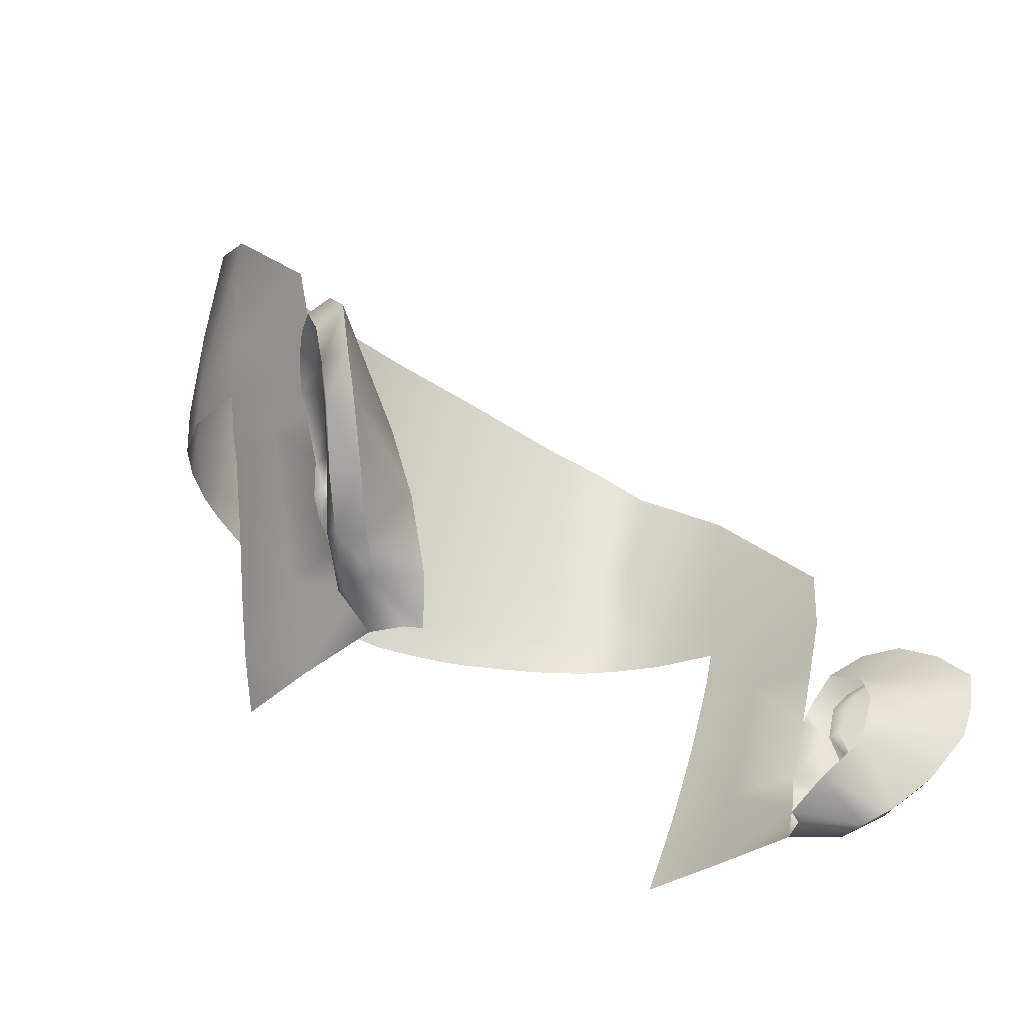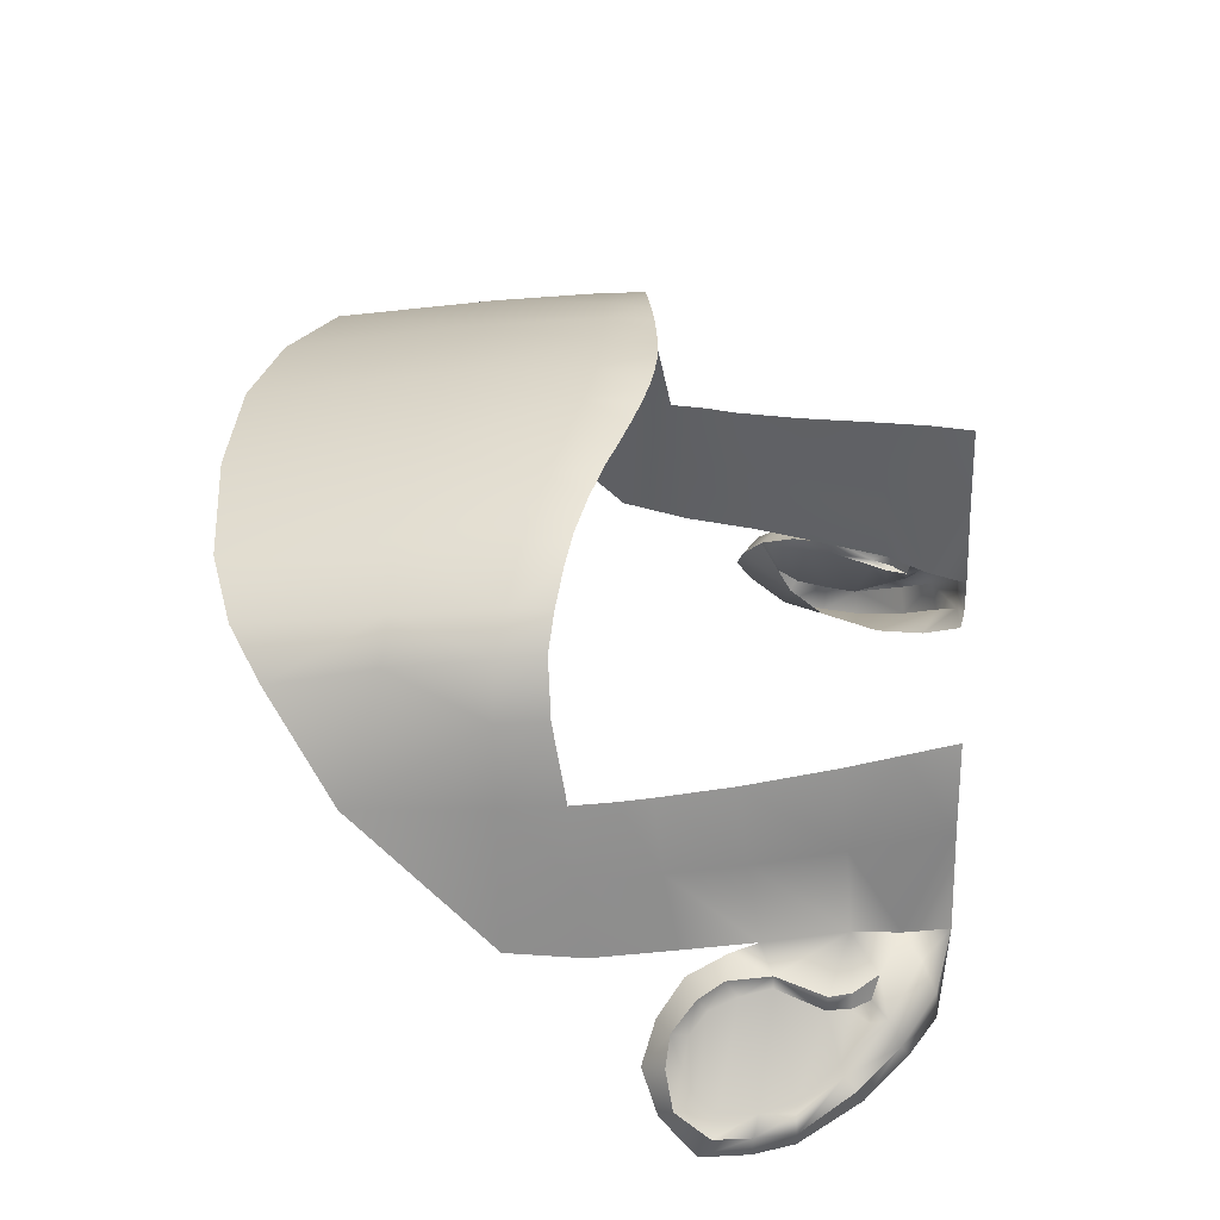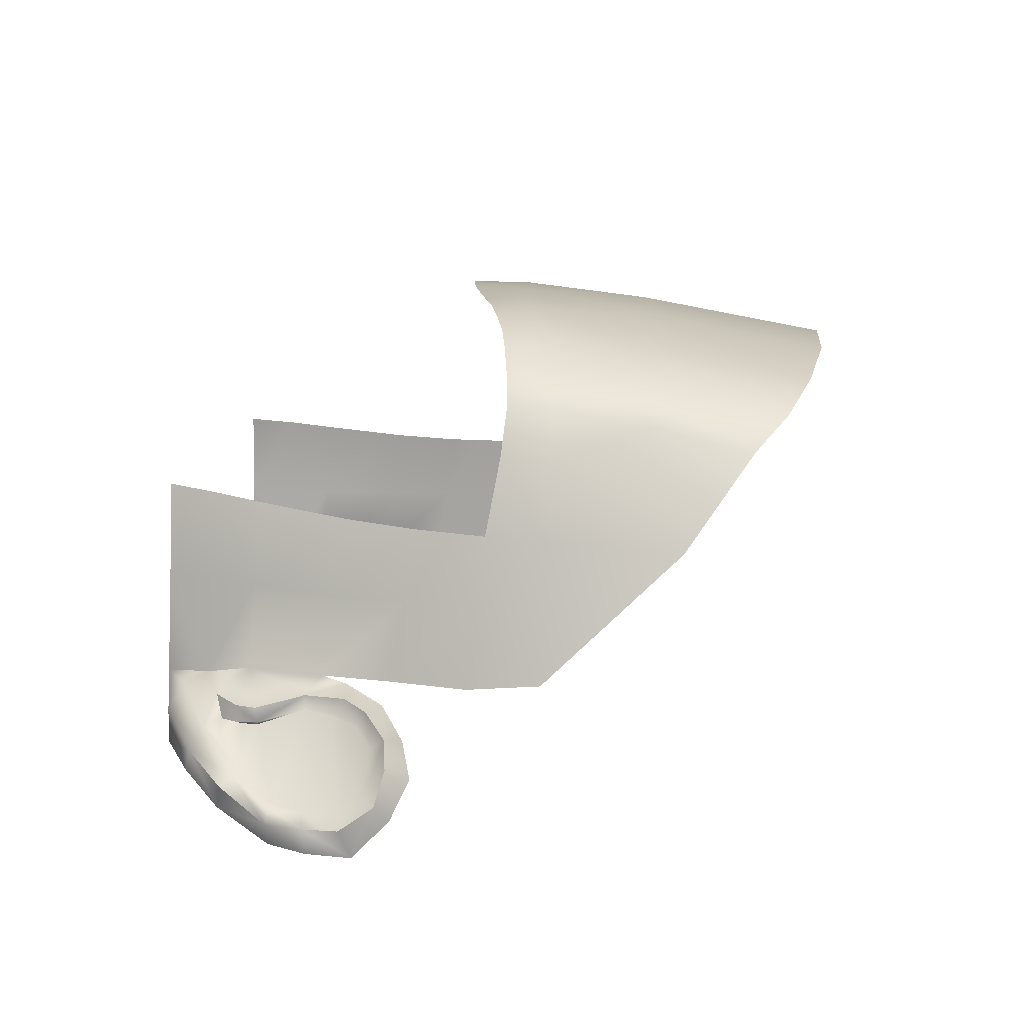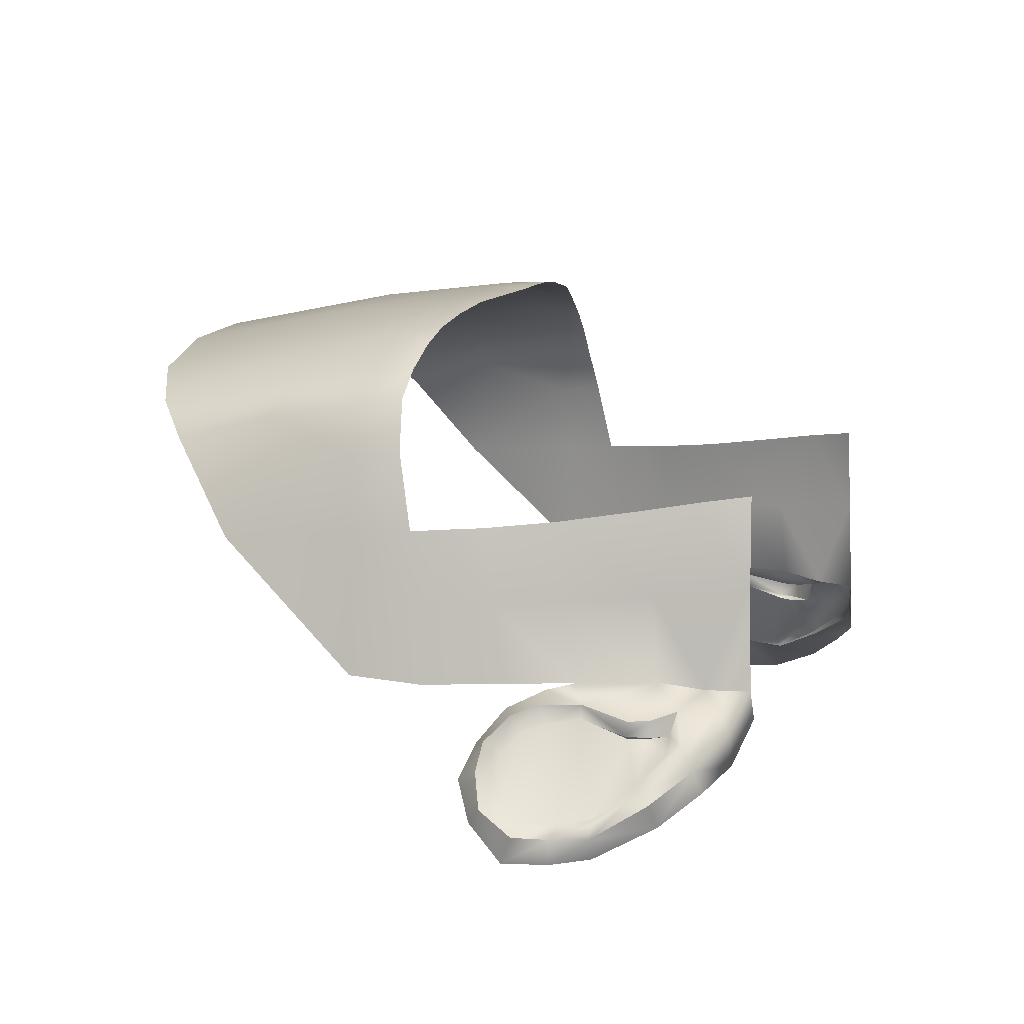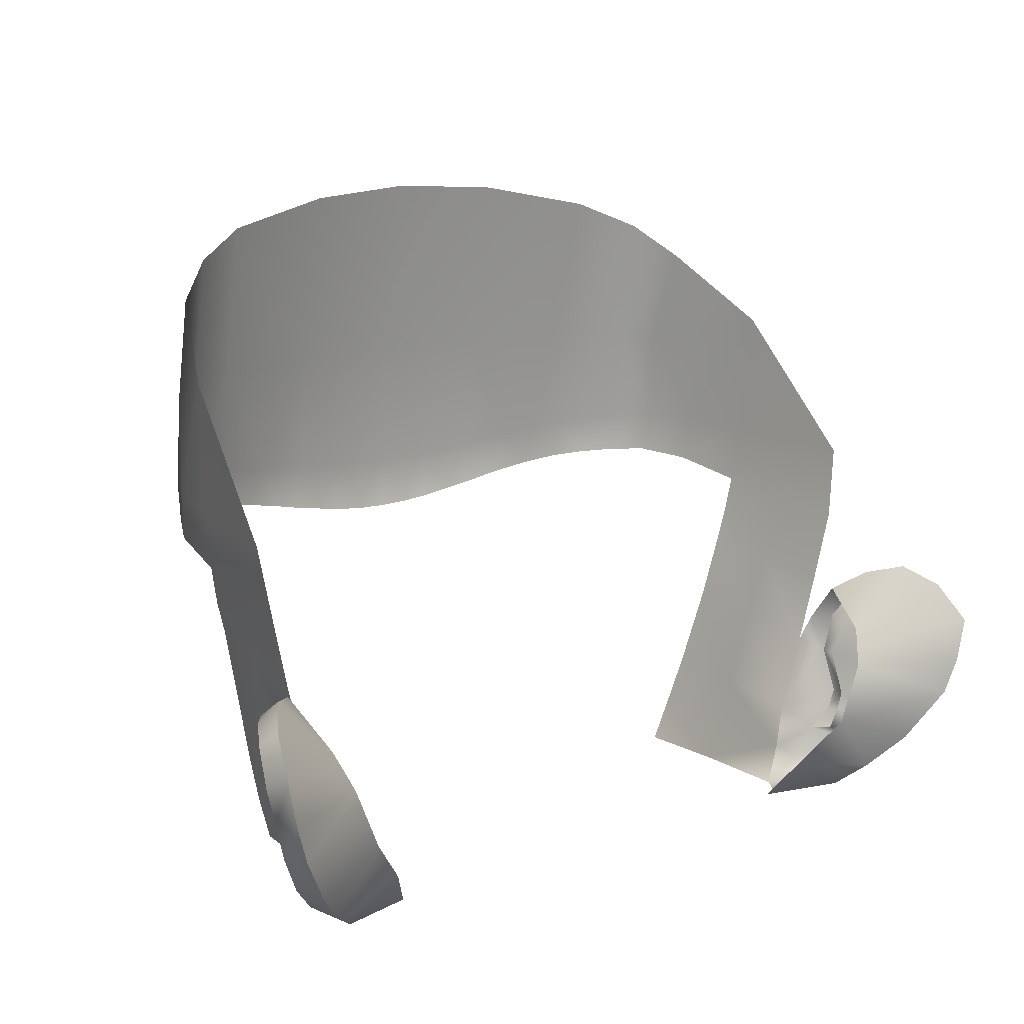
<metadata>
{"format":"obj","ext":"obj","renderer":"f3d","projection":"perspective","resolution":1024,"background":"white","views":[{"elev":-36.4,"azim":137.0,"up":"+Y"},{"elev":32.8,"azim":-81.9,"up":"+Z"},{"elev":9.4,"azim":91.8,"up":"+Z"},{"elev":8.9,"azim":-71.3,"up":"+Z"},{"elev":13.2,"azim":143.2,"up":"+Y"}]}
</metadata>
<code>
g M_Head
v 0.05488 -0.002231 0.02598
v 0.05251 -0.01001 0.02576
v 0.05169 -0.009428 0.04425
v 0.05646 0.007222 0.04267
v 0.05755 0.005981 0.0274
v 0.05319 -0.000251 0.05953
v 0.0503 -0.009087 0.06068
v 0.05582 0.009026 0.05804
v 0.05966 0.02454 0.05575
v 0.06086 0.0225 0.04159
v 0.06184 0.02002 0.02707
v 0.06258 0.03713 0.05444
v 0.06414 0.03533 0.04101
v 0.06525 0.03248 0.02688
v 0.06412 0.0429 0.05414
v 0.06708 0.04828 0.04041
v 0.06852 0.04662 0.02626
v 0.06543 0.05 0.05365
v 0.07061 0.06001 0.02752
v 0.06699 0.06091 0.05316
v 0.06338 0.05272 0.0678
v 0.06825 0.08542 0.05112
v 0.06402 0.06149 0.0668
v 0.05904 0.05381 0.07691
v 0.06054 0.0794 0.07298
v 0.061 0.09826 0.06832
v 0.06003 0.0619 0.07589
v 0.05414 0.0535 0.08184
v 0.05393 0.07937 0.07868
v 0.05367 0.1048 0.07427
v 0.05412 0.06125 0.08141
v 0.04825 0.05296 0.08591
v 0.04301 0.08013 0.08494
v 0.04284 0.1098 0.07974
v 0.02139 0.07999 0.09048
v 0.02117 0.1142 0.08383
v 1.387e-18 0.1156 0.08552
v 0.04265 0.05996 0.08798
v 0.04251 0.05228 0.08874
v 0.03566 0.05106 0.09099
v 0.03115 0.0582 0.09166
v 0.02831 0.04951 0.09278
v 0.02152 0.05688 0.09349
v 0.02227 0.04815 0.09348
v 0.01671 0.04712 0.09405
v 0.01057 0.05572 0.09473
v 0.01096 0.04614 0.0946
v 0.005727 0.04546 0.09521
v 1.387e-18 0.08004 0.09229
v -0.02139 0.07999 0.09048
v -0.02117 0.1142 0.08383
v -0.04284 0.1098 0.07974
v 1.387e-18 0.0553 0.095
v 1.387e-18 0.04524 0.09546
v -0.005727 0.04546 0.09521
v -0.01057 0.05572 0.09473
v -0.01096 0.04614 0.0946
v -0.01671 0.04712 0.09405
v -0.02152 0.05688 0.09349
v -0.02227 0.04815 0.09348
v -0.02831 0.04951 0.09278
v -0.03115 0.0582 0.09166
v -0.03566 0.05106 0.09099
v -0.04301 0.08013 0.08494
v -0.05367 0.1048 0.07427
v -0.04265 0.05996 0.08798
v -0.04251 0.05228 0.08874
v -0.04825 0.05296 0.08591
v -0.05412 0.06125 0.08141
v -0.05414 0.0535 0.08184
v -0.05393 0.07937 0.07868
v -0.061 0.09826 0.06832
v -0.06003 0.0619 0.07589
v -0.05904 0.05381 0.07691
v -0.06054 0.0794 0.07298
v -0.06825 0.08542 0.05112
v -0.06402 0.06149 0.0668
v -0.06338 0.05272 0.0678
v -0.06699 0.06091 0.05316
v -0.07061 0.06001 0.02752
v -0.06543 0.05 0.05365
v -0.06708 0.04828 0.04041
v -0.06852 0.04662 0.02626
v -0.06412 0.0429 0.05414
v -0.06525 0.03248 0.02688
v -0.06414 0.03533 0.04101
v -0.06258 0.03713 0.05444
v -0.06184 0.02002 0.02707
v -0.06086 0.0225 0.04159
v -0.05966 0.02454 0.05575
v -0.05755 0.005981 0.0274
v -0.05646 0.007222 0.04267
v -0.05582 0.009026 0.05804
v -0.05488 -0.002231 0.02598
v -0.05319 -0.000251 0.05953
v -0.05169 -0.009428 0.04425
v -0.05251 -0.01001 0.02576
v -0.0503 -0.009087 0.06068
v 0.06468 0.02496 0.01335
v 0.07109 0.03531 0.01737
v 0.0668 0.03132 0.02282
v 0.07635 0.03699 0.01174
v 0.08035 0.03367 0.00535
v 0.08219 0.02707 -0.0008247
v 0.06219 0.01821 0.009954
v 0.08055 0.01868 -0.0006684
v 0.07825 0.01183 0.0003271
v 0.05767 0.006805 0.009777
v 0.07207 0.001765 0.005156
v 0.0663 -0.004742 0.01034
v 0.0503 -0.002379 0.01477
v 0.06111 -0.008731 0.01429
v 0.0462 -0.009483 0.01934
v 0.04944 -0.009985 0.02062
v 0.06433 0.00178 0.01952
v 0.06693 0.004803 0.01956
v 0.06589 0.005805 0.01903
v 0.06817 0.008867 0.01985
v 0.06702 0.008845 0.01918
v 0.06654 0.01725 0.02193
v 0.06668 0.01733 0.02457
v 0.06806 0.008518 0.02252
v 0.06669 0.00481 0.02262
v 0.06693 0.004803 0.01956
v 0.06292 0.0007663 0.0237
v 0.06433 0.00178 0.01952
v 0.06821 0.02253 0.02095
v 0.06885 0.02479 0.02448
v 0.07085 0.02718 0.01974
v 0.07204 0.02884 0.02288
v 0.07357 0.02981 0.01676
v 0.07584 0.03249 0.01878
v 0.07721 0.03032 0.01268
v 0.07902 0.03284 0.01424
v 0.08228 0.03109 0.008412
v 0.07917 0.02789 0.008828
v 0.07964 0.02442 0.006377
v 0.08339 0.02489 0.004418
v 0.0784 0.01805 0.006083
v 0.08191 0.01831 0.00426
v 0.07598 0.01222 0.007062
v 0.06702 0.008845 0.01918
v 0.0786 0.01204 0.007166
v 0.07188 0.00577 0.01221
v 0.06589 0.005805 0.01903
v 0.07388 0.005027 0.01162
v 0.06781 -0.001143 0.01864
v 0.06693 0.001759 0.01689
v 0.06433 0.00178 0.01952
v 0.06292 0.0007663 0.0237
v 0.08033 0.01172 0.004475
v 0.07486 0.002769 0.009751
v 0.06911 -0.003498 0.01475
v 0.08055 0.01868 -0.0006684
v 0.07825 0.01183 0.0003271
v 0.08219 0.02707 -0.0008247
v 0.08339 0.02489 0.004418
v 0.07207 0.001765 0.005156
v 0.07486 0.002769 0.009751
v 0.08228 0.03109 0.008412
v 0.08035 0.03367 0.00535
v 0.0663 -0.004742 0.01034
v 0.07635 0.03699 0.01174
v 0.07902 0.03284 0.01424
v 0.07584 0.03249 0.01878
v 0.07109 0.03531 0.01737
v 0.0668 0.03132 0.02282
v 0.07204 0.02884 0.02288
v 0.06885 0.02479 0.02448
v 0.06392 0.02466 0.02605
v 0.06668 0.01733 0.02457
v 0.06184 0.02002 0.02707
v 0.05755 0.005981 0.0274
v 0.06806 0.008518 0.02252
v 0.06669 0.00481 0.02262
v 0.05488 -0.002231 0.02598
v 0.06005 -0.005617 0.02489
v 0.05251 -0.01001 0.02576
v 0.06245 -0.008366 0.02068
v 0.04944 -0.009985 0.02062
v 0.06111 -0.008731 0.01429
v -0.07109 0.03531 0.01737
v -0.06468 0.02496 0.01335
v -0.0668 0.03132 0.02282
v -0.07635 0.03699 0.01174
v -0.08035 0.03367 0.00535
v -0.08219 0.02707 -0.0008247
v -0.06219 0.01821 0.009954
v -0.08055 0.01868 -0.0006684
v -0.07825 0.01183 0.0003271
v -0.05767 0.006805 0.009777
v -0.07207 0.001765 0.005156
v -0.0663 -0.004742 0.01034
v -0.0503 -0.002379 0.01477
v -0.06111 -0.008731 0.01429
v -0.0462 -0.009483 0.01934
v -0.04944 -0.009985 0.02062
v -0.06693 0.004803 0.01956
v -0.06433 0.00178 0.01952
v -0.06589 0.005805 0.01903
v -0.06817 0.008867 0.01985
v -0.06702 0.008845 0.01918
v -0.06654 0.01725 0.02193
v -0.06668 0.01733 0.02457
v -0.06806 0.008518 0.02252
v -0.06669 0.00481 0.02262
v -0.06693 0.004803 0.01956
v -0.06292 0.0007663 0.0237
v -0.06433 0.00178 0.01952
v -0.06821 0.02253 0.02095
v -0.06885 0.02479 0.02448
v -0.07085 0.02718 0.01974
v -0.07204 0.02884 0.02288
v -0.07357 0.02981 0.01676
v -0.07584 0.03249 0.01878
v -0.07721 0.03032 0.01268
v -0.07902 0.03284 0.01424
v -0.08228 0.03109 0.008412
v -0.07917 0.02789 0.008828
v -0.07964 0.02442 0.006377
v -0.08339 0.02489 0.004418
v -0.0784 0.01805 0.006083
v -0.08191 0.01831 0.00426
v -0.07598 0.01222 0.007062
v -0.06702 0.008845 0.01918
v -0.0786 0.01204 0.007166
v -0.07188 0.00577 0.01221
v -0.06589 0.005805 0.01903
v -0.07388 0.005027 0.01162
v -0.06781 -0.001143 0.01864
v -0.06693 0.001759 0.01689
v -0.06433 0.00178 0.01952
v -0.06292 0.0007663 0.0237
v -0.08033 0.01172 0.004475
v -0.07486 0.002769 0.009751
v -0.06911 -0.003498 0.01475
v -0.08055 0.01868 -0.0006684
v -0.07825 0.01183 0.0003271
v -0.08219 0.02707 -0.0008247
v -0.08339 0.02489 0.004418
v -0.07207 0.001765 0.005156
v -0.07486 0.002769 0.009751
v -0.08228 0.03109 0.008412
v -0.08035 0.03367 0.00535
v -0.0663 -0.004742 0.01034
v -0.07635 0.03699 0.01174
v -0.07902 0.03284 0.01424
v -0.07584 0.03249 0.01878
v -0.07109 0.03531 0.01737
v -0.0668 0.03132 0.02282
v -0.07204 0.02884 0.02288
v -0.06885 0.02479 0.02448
v -0.06392 0.02466 0.02605
v -0.06668 0.01733 0.02457
v -0.06184 0.02002 0.02707
v -0.05755 0.005981 0.0274
v -0.06806 0.008518 0.02252
v -0.06669 0.00481 0.02262
v -0.05488 -0.002231 0.02598
v -0.06005 -0.005617 0.02489
v -0.05251 -0.01001 0.02576
v -0.06245 -0.008366 0.02068
v -0.04944 -0.009985 0.02062
v -0.06111 -0.008731 0.01429
g M_Head_0
f 3 2 1
f 3 1 4
f 5 4 1
f 4 6 3
f 6 7 3
f 4 8 6
f 8 4 9
f 4 5 10
f 10 9 4
f 11 10 5
f 9 10 12
f 10 11 13
f 10 13 12
f 14 13 11
f 12 13 15
f 14 16 13
f 15 13 16
f 17 16 14
f 15 16 18
f 19 16 17
f 18 16 20
f 19 20 16
f 21 18 20
f 19 22 20
f 21 20 23
f 20 22 23
f 21 23 24
f 25 23 22
f 22 26 25
f 27 24 23
f 25 27 23
f 24 27 28
f 29 25 26
f 25 29 27
f 29 26 30
f 31 28 27
f 31 27 29
f 32 28 31
f 33 29 30
f 29 33 31
f 30 34 33
f 34 35 33
f 34 36 35
f 35 36 37
f 31 38 32
f 38 31 33
f 39 32 38
f 38 40 39
f 38 33 41
f 38 41 40
f 33 35 41
f 42 40 41
f 41 43 42
f 43 41 35
f 44 42 43
f 44 43 45
f 46 45 43
f 46 43 35
f 47 45 46
f 47 46 48
f 35 49 46
f 49 35 37
f 49 37 50
f 50 37 51
f 52 50 51
f 53 48 46
f 53 46 49
f 54 48 53
f 54 53 55
f 53 49 56
f 53 56 55
f 50 56 49
f 57 55 56
f 57 56 58
f 56 59 58
f 56 50 59
f 60 58 59
f 60 59 61
f 62 61 59
f 59 50 62
f 61 62 63
f 52 64 50
f 64 62 50
f 65 64 52
f 66 63 62
f 66 62 64
f 66 67 63
f 67 66 68
f 69 68 66
f 66 64 69
f 68 69 70
f 64 65 71
f 71 69 64
f 71 65 72
f 69 73 70
f 69 71 73
f 74 70 73
f 71 72 75
f 75 73 71
f 76 75 72
f 73 77 74
f 75 77 73
f 75 76 77
f 78 74 77
f 79 77 76
f 78 77 79
f 80 79 76
f 78 79 81
f 80 82 79
f 81 79 82
f 80 83 82
f 84 81 82
f 83 85 82
f 84 82 86
f 85 86 82
f 87 84 86
f 85 88 86
f 89 87 86
f 89 86 88
f 90 87 89
f 88 91 89
f 89 92 90
f 92 89 91
f 93 90 92
f 91 94 92
f 92 95 93
f 96 92 94
f 92 96 95
f 96 94 97
f 95 96 98
f 101 100 99
f 100 102 99
f 99 102 103
f 103 104 99
f 99 104 105
f 104 106 105
f 105 106 107
f 105 107 108
f 109 108 107
f 108 109 110
f 110 111 108
f 111 110 112
f 113 111 112
f 113 112 114
f 117 116 115
f 118 116 117
f 117 119 118
f 118 119 120
f 121 118 120
f 122 118 121
f 122 123 118
f 123 124 118
f 123 125 124
f 126 124 125
f 120 127 121
f 121 127 128
f 129 128 127
f 129 130 128
f 129 131 130
f 132 130 131
f 132 131 133
f 133 134 132
f 135 134 133
f 133 131 136
f 136 131 129
f 133 136 135
f 137 136 129
f 135 136 137
f 129 127 137
f 137 138 135
f 137 127 139
f 137 139 138
f 120 139 127
f 138 139 140
f 141 139 120
f 120 142 141
f 140 139 143
f 141 143 139
f 144 141 142
f 144 142 145
f 146 143 141
f 144 146 141
f 147 146 144
f 145 148 144
f 144 148 147
f 149 148 145
f 147 148 149
f 150 147 149
f 140 143 151
f 151 143 146
f 151 146 152
f 152 146 153
f 147 153 146
f 140 151 154
f 155 154 151
f 154 156 140
f 157 140 156
f 155 151 158
f 151 159 158
f 158 159 153
f 156 160 157
f 161 160 156
f 158 153 162
f 163 160 161
f 163 164 160
f 165 164 163
f 165 163 166
f 166 167 165
f 167 168 165
f 169 168 167
f 167 170 169
f 170 171 169
f 170 172 171
f 172 173 171
f 174 171 173
f 175 174 173
f 150 175 173
f 173 176 150
f 177 150 176
f 177 176 178
f 150 177 147
f 179 177 178
f 179 147 177
f 178 180 179
f 153 147 179
f 179 180 181
f 181 153 179
f 181 162 153
f 184 183 182
f 182 183 185
f 183 186 185
f 186 183 187
f 183 188 187
f 187 188 189
f 188 190 189
f 188 191 190
f 192 190 191
f 191 193 192
f 193 191 194
f 194 195 193
f 196 195 194
f 196 197 195
f 200 199 198
f 201 200 198
f 200 201 202
f 201 203 202
f 204 203 201
f 205 204 201
f 205 201 206
f 206 201 207
f 206 207 208
f 209 208 207
f 203 204 210
f 204 211 210
f 212 210 211
f 212 211 213
f 212 213 214
f 215 214 213
f 215 216 214
f 216 215 217
f 218 216 217
f 216 219 214
f 219 212 214
f 216 218 219
f 220 212 219
f 218 220 219
f 212 220 210
f 220 218 221
f 220 222 210
f 220 221 222
f 203 210 222
f 221 223 222
f 224 203 222
f 203 224 225
f 223 226 222
f 224 222 226
f 227 225 224
f 227 228 225
f 229 224 226
f 227 224 229
f 230 227 229
f 228 227 231
f 227 230 231
f 232 228 231
f 230 232 231
f 233 232 230
f 223 234 226
f 234 229 226
f 234 235 229
f 235 236 229
f 230 229 236
f 223 237 234
f 238 234 237
f 237 223 239
f 240 239 223
f 238 241 234
f 234 241 242
f 241 236 242
f 239 240 243
f 244 239 243
f 241 245 236
f 246 244 243
f 246 243 247
f 248 246 247
f 248 249 246
f 249 248 250
f 250 248 251
f 252 250 251
f 250 252 253
f 253 252 254
f 253 254 255
f 255 254 256
f 257 256 254
f 258 256 257
f 233 256 258
f 256 233 259
f 260 259 233
f 233 230 260
f 261 259 260
f 262 260 230
f 262 261 260
f 261 262 263
f 236 262 230
f 262 264 263
f 264 262 236
f 264 236 245

</code>
